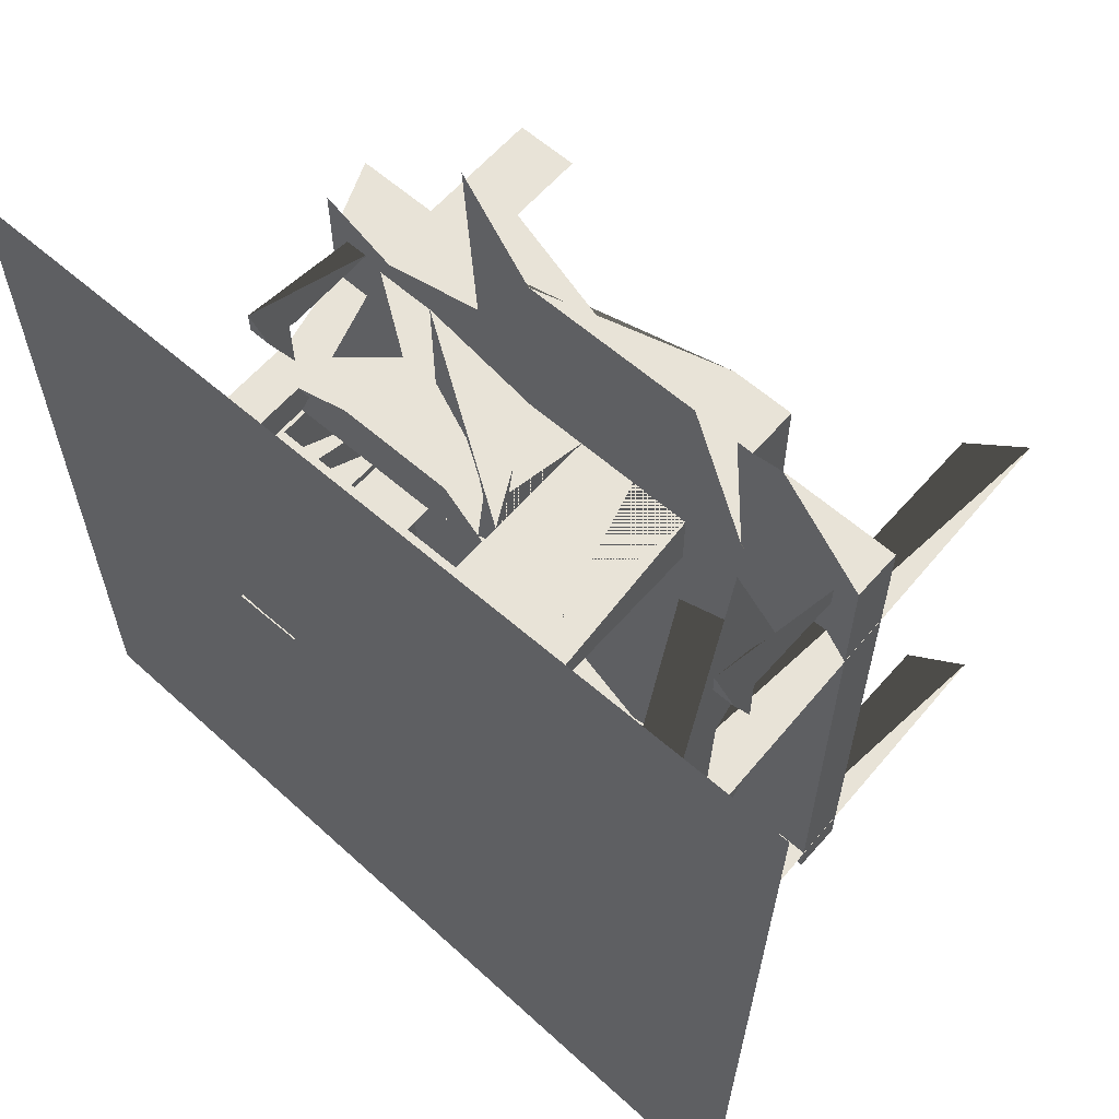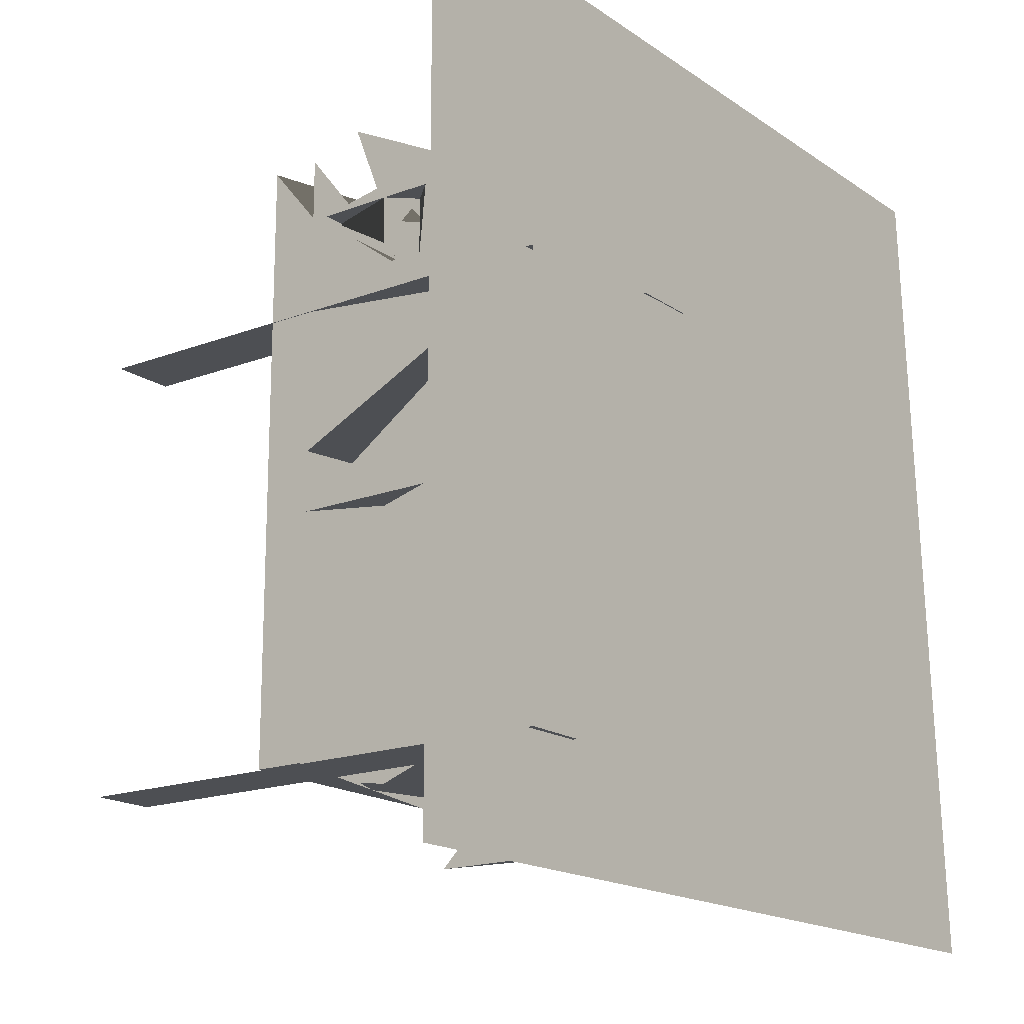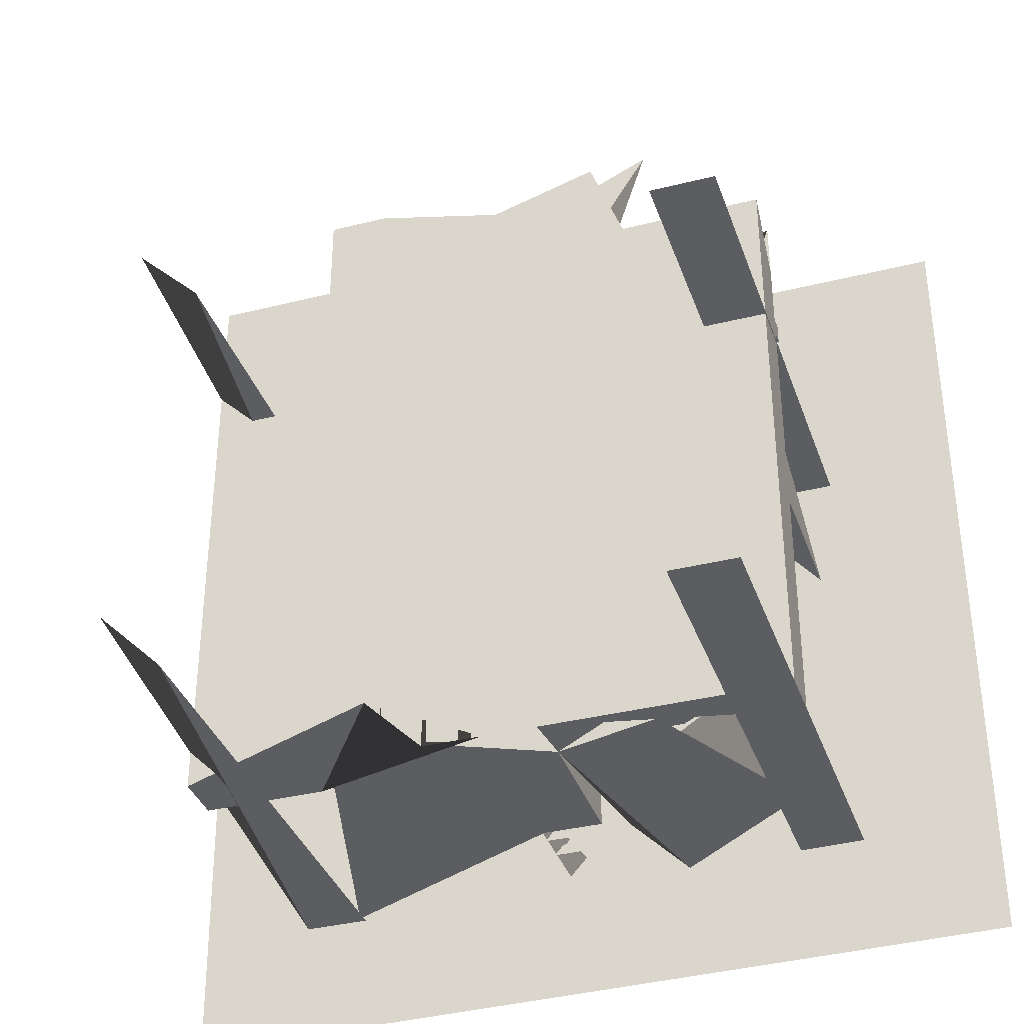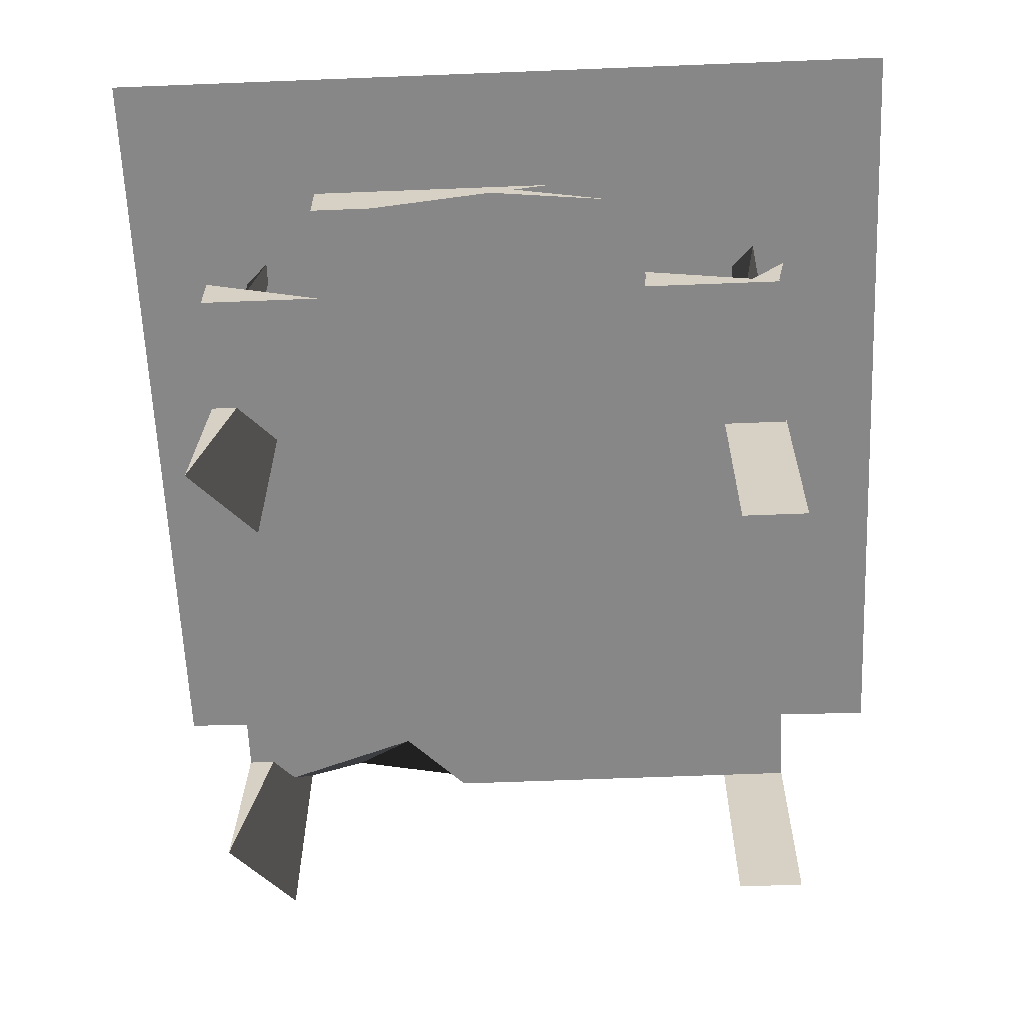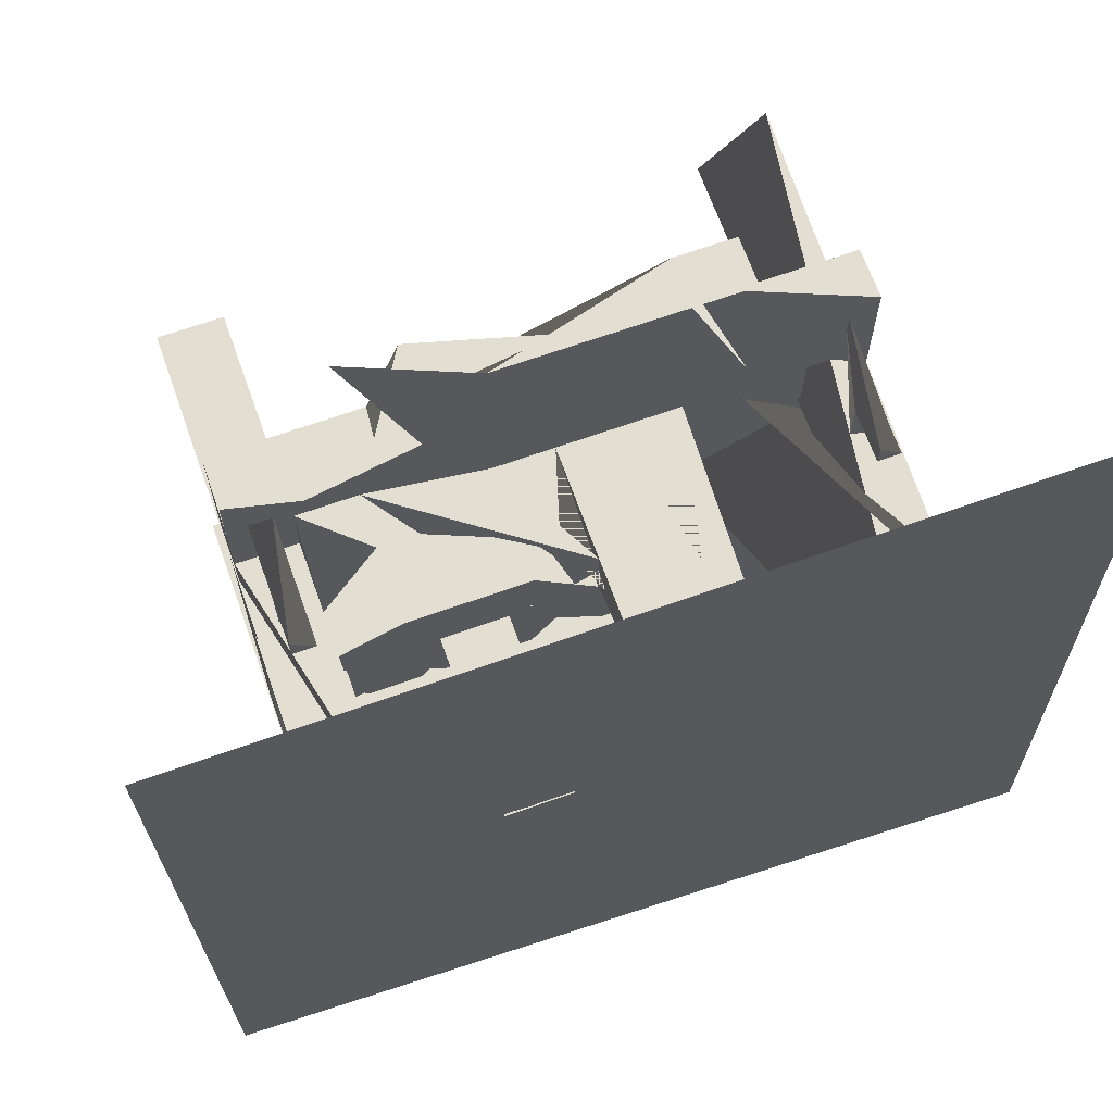
<metadata>
{"format":"obj","ext":"obj","renderer":"f3d","projection":"perspective","resolution":1024,"background":"white","views":[{"elev":62.2,"azim":-138.7,"up":"+Z"},{"elev":-17.5,"azim":127.0,"up":"+Z"},{"elev":-36.4,"azim":18.1,"up":"+Z"},{"elev":-62.5,"azim":2.3,"up":"+Y"},{"elev":67.5,"azim":160.4,"up":"+Z"}]}
</metadata>
<code>
g default
v 1.848 -0.02567 -6.467
v 2.848 8.042 -6.467
v 1.848 8.042 -6.467
v 2.848 -0.02567 -6.467
g witchhouse08:pCube4
f 1 4 3
f 3 4 2
f 3 2 1
f 1 2 4
g default
v -3.641 3.95 2.802
v -2.716 3.95 2.802
v -2.716 3.95 1.362
v 0.9828 3.95 1.878
v -3.641 3.95 1.878
v 1.908 3.95 1.878
v 2.832 3.95 2.802
v -4.566 3.95 0.9528
v -5.491 3.95 0.02803
v -3.641 3.95 1.362
v -1.792 3.95 0.02803
v 0.05801 3.95 0.02803
v 1.908 3.95 0.02803
v 2.832 3.95 0.02803
v -3.641 3.95 -0.8968
v -1.792 3.95 -1.822
v -0.8668 3.95 -0.8968
v 0.05801 3.95 -0.8968
v 0.9828 3.95 -0.8968
v 1.908 3.95 -0.8968
v 2.832 3.95 -0.8968
v -3.641 3.95 -1.822
v -2.716 3.95 -1.822
v 0.05801 3.95 -1.822
v 0.9828 3.95 -1.822
v 1.908 3.95 -1.822
v 2.832 3.95 -1.822
v -5.491 3.95 -2.746
v -4.566 3.95 -5.521
v -1.792 3.95 -3.671
v -0.8668 3.95 -3.671
v 1.908 3.95 -2.746
v 2.832 3.95 -3.671
v -2.716 3.95 -4.596
v -0.8668 3.95 -6.446
v 0.9828 3.95 -4.596
v 1.908 3.95 -4.596
v -3.641 3.95 -6.446
v -1.792 6.192 -6.446
v 0.9828 3.95 -6.446
v -1.792 3.187 -4.596
v 1.908 3.187 -6.446
v -6.416 6.383 -3.671
v 2.832 3.95 -2.746
v -5.491 3.187 -1.822
v -2.716 3.187 -1.822
v 1.908 3.187 -0.8968
v -3.641 3.187 -0.8968
v -4.566 3.95 1.878
v -1.792 3.187 -0.8968
v -4.566 3.187 0.02803
v -1.792 3.187 0.02803
v 2.832 3.95 0.9528
v -1.792 3.187 0.9528
v -0.8668 3.187 0.9528
v -2.716 3.187 1.878
v 0.05801 3.187 4.265
v -3.641 3.187 4.265
v -3.641 3.95 4.265
v -2.716 3.95 4.265
v -1.792 3.95 4.265
v -0.8668 3.95 1.362
v 1.908 3.95 0.9528
v -1.792 5.697 1.362
v -1.792 5.697 0.9528
v -0.8668 5.697 0.3679
v 0.9828 5.697 0.3679
v 1.908 5.697 0.3679
v -2.716 8.011 0.3679
v 1.908 3.95 0.9528
v 2.832 3.95 0.9528
v 2.832 3.95 0.02803
v 1.908 3.95 0.02803
v 2.832 3.95 -0.8968
v 1.908 3.95 -0.8968
v 2.832 3.95 -1.822
v 1.908 3.95 -1.822
v 2.832 3.95 -2.746
v 1.908 3.95 -2.746
v 1.908 7.983 0.9528
v 2.832 6.141 -2.746
v 1.908 6.141 -2.746
v 1.908 6.141 -3.671
v 1.908 7.9 -4.596
v -6.416 7.925 0.9528
v -5.491 7.925 -1.822
v -6.416 7.925 -1.822
v -5.491 7.925 -4.596
v -5.491 6.383 -3.671
v -5.491 7.974 -6.446
v -0.8668 7.974 -5.521
v 0.05801 7.974 -5.521
v 0.05801 7.974 -6.446
v 0.9828 7.974 -5.521
v 1.908 7.974 -5.521
v -2.716 6.192 -5.521
v -1.792 6.192 -5.521
v -0.8668 6.192 -5.521
v -0.8668 6.192 -6.446
g witchhouse08:pCube5
f 53 62 63
f 62 64 63
f 64 61 65
f 65 61 8
f 8 51 11
f 53 5 9
f 5 6 9
f 9 6 14
f 6 7 14
f 8 11 10
f 49 53 12
f 53 9 12
f 12 9 14
f 68 8 69
f 69 8 70
f 70 10 71
f 71 10 72
f 10 11 67
f 67 11 57
f 12 14 13
f 13 14 19
f 14 15 19
f 19 15 20
f 20 15 21
f 15 16 21
f 21 16 22
f 16 67 22
f 22 67 23
f 67 17 23
f 23 17 24
f 91 89 90
f 26 19 27
f 19 20 27
f 20 21 22
f 22 23 28
f 28 23 29
f 23 24 29
f 29 24 30
f 49 19 47
f 47 19 93
f 19 26 32
f 32 26 33
f 26 27 33
f 33 27 34
f 27 20 34
f 20 22 34
f 34 22 35
f 22 28 35
f 35 28 36
f 28 29 36
f 29 30 36
f 33 34 38
f 38 34 39
f 34 35 39
f 35 36 39
f 39 36 40
f 36 37 40
f 40 37 41
f 38 39 33
f 39 40 46
f 40 41 46
f 100 101 43
f 101 102 43
f 43 102 103
f 95 96 97
f 96 98 97
f 97 98 99
f 94 42 33
f 33 42 45
f 42 43 45
f 43 39 45
f 39 44 45
f 33 45 47
f 45 44 48
f 44 46 48
f 49 47 50
f 47 45 50
f 50 45 48
f 49 50 52
f 52 50 53
f 53 50 54
f 50 48 54
f 49 52 55
f 55 52 53
f 53 54 56
f 56 54 51
f 54 48 51
f 49 55 53
f 56 51 58
f 58 51 59
f 53 56 60
f 56 58 60
f 60 58 61
f 58 59 61
f 59 51 61
f 51 57 11
f 60 61 53
f 37 48 46
f 51 48 31
f 25 51 31
f 57 51 18
f 18 51 25
f 5 53 63
f 62 53 64
f 6 5 64
f 64 5 63
f 53 61 64
f 7 6 65
f 65 6 64
f 8 7 65
f 61 51 8
f 66 7 8
f 16 15 67
f 67 15 14
f 68 66 8
f 69 66 68
f 8 10 70
f 10 67 72
f 14 66 70
f 70 66 69
f 67 14 70
f 71 67 70
f 72 67 71
f 14 7 73
f 7 66 73
f 66 14 73
f 74 67 75
f 67 57 75
f 75 57 76
f 57 18 76
f 77 17 74
f 17 67 74
f 76 18 78
f 18 25 78
f 79 24 77
f 24 17 77
f 78 25 80
f 25 31 80
f 81 30 79
f 30 24 79
f 80 31 82
f 31 48 82
f 82 48 83
f 48 36 83
f 83 36 81
f 36 30 81
f 74 75 84
f 75 76 84
f 77 74 84
f 76 78 84
f 79 77 84
f 78 80 84
f 80 81 84
f 81 79 84
f 81 80 85
f 80 82 85
f 82 83 85
f 83 81 85
f 36 48 86
f 48 37 86
f 86 37 87
f 37 36 87
f 87 36 86
f 37 46 88
f 41 37 88
f 46 41 88
f 49 12 89
f 12 13 89
f 13 19 89
f 89 19 90
f 19 49 90
f 90 49 91
f 91 49 89
f 47 32 92
f 32 33 92
f 33 47 92
f 19 32 93
f 32 47 93
f 33 43 94
f 43 42 94
f 95 39 96
f 44 39 97
f 97 39 95
f 39 46 96
f 96 46 98
f 99 44 97
f 98 46 99
f 46 44 99
f 100 33 101
f 43 33 100
f 33 39 101
f 101 39 102
f 102 39 103
f 103 39 43
g default
v 3.076 8.24 3.252
v -6.652 8.24 3.252
v 3.076 8.24 -6.476
v -6.652 8.594 -6.476
g witchhouse08:pCube6
f 105 104 107
f 107 104 106
f 107 106 105
f 105 106 104
g default
v 4.912 7.89 4.92
v -8.283 7.89 4.92
v 4.912 7.89 -8.275
v -8.283 8.244 -8.275
g witchhouse08:pCube7
f 109 108 111
f 111 108 110
f 111 110 109
f 109 110 108
g default
v -6.42 -0.02567 1.364
v -5.42 8.042 0.3637
v -6.42 8.042 0.3637
v -5.42 -0.02567 0.3637
g witchhouse08:pCube9
f 114 112 113
f 114 113 115
f 112 115 113
f 115 112 114
g default
v -6.42 -0.02567 -5.46
v -5.42 8.042 -6.46
v -6.42 8.042 -6.46
v -5.42 -0.02567 -6.46
g witchhouse08:pCube11
f 118 116 117
f 118 117 119
f 116 119 117
f 119 116 118
g default
v 1.846 -0.02567 0.3637
v 2.846 8.042 0.3637
v 1.846 8.042 0.3637
v 2.846 -0.02567 0.3637
g witchhouse08:pCube12
f 120 123 122
f 122 123 121
f 122 121 120
f 120 121 123
g default
v -5.669 5.868 2.373
v -6.022 3.902 2.373
v -6.022 5.868 2.02
v -5.669 5.868 2.02
v -6.022 5.474 2.02
v -5.669 5.081 2.02
v -6.022 3.902 2.02
v -6.022 5.474 1.12
v -5.669 5.081 1.289
g witchhouse08:pCube13
f 126 124 127
f 128 127 129
f 125 130 124
f 124 130 129
f 124 129 127
f 130 125 128
f 128 125 124
f 128 124 126
f 126 127 131
f 127 128 131
f 128 126 131
f 128 129 132
f 129 130 132
f 130 128 132
g default
v 2.173 3.902 2.02
v 2.526 5.868 2.373
v 2.173 5.868 2.02
v 2.526 5.868 2.02
v 2.173 5.474 2.02
v 2.526 5.081 2.02
v 2.526 3.902 2.02
v 2.173 5.474 1.12
v 2.526 5.081 1.289
g witchhouse08:pCube14
f 135 134 136
f 137 136 138
f 133 138 139
f 133 139 134
f 134 139 138
f 134 138 136
f 133 134 137
f 137 134 135
f 135 136 140
f 136 137 140
f 137 135 140
f 137 138 141
f 138 133 141
f 133 137 141
g default
v -0.5 5.445 0.3401
v 0.5 8.366 0.3401
v -0.5 8.366 0.3401
v 0.5 5.445 0.3401
g witchhouse08:pCube15
f 142 145 144
f 144 145 143
f 144 143 142
f 142 143 145
g default
v 2.688 6.116 0.3401
v -3.009 7.116 0.3401
v -3.009 6.116 0.3401
v 2.688 7.116 0.3401
g witchhouse08:pCube16
f 146 149 148
f 148 149 147
f 148 147 146
f 146 147 149
g default
v -6.416 3.95 2.802
v -2.716 3.95 2.802
v 0.05801 3.95 2.802
v 2.832 3.95 1.878
v -6.416 3.95 -0.8968
v 1.908 3.95 1.878
v -3.641 3.95 0.9528
v 1.908 3.95 0.9528
v -3.641 3.95 0.02803
v 0.9828 3.95 0.02803
v 1.908 3.95 0.02803
v 2.832 3.95 -0.8968
v -0.8668 3.95 -0.8968
v -4.566 3.95 -1.822
v -6.416 3.95 -6.446
v -2.716 3.95 -3.671
v 0.05801 3.95 -2.746
v 2.832 3.95 -2.746
v -5.491 3.95 -2.746
v -4.566 3.95 -6.446
v -0.8668 3.95 -2.746
v -1.792 3.187 -6.446
v -0.8668 3.187 -6.446
v 2.832 3.95 -6.446
v -3.641 3.187 -5.521
v -6.416 3.187 -6.446
v -2.716 3.187 -6.446
v 2.832 3.187 -6.446
v -5.491 3.187 -5.521
v -2.716 3.187 -5.521
v -2.716 3.187 -4.596
v 0.05801 3.187 -4.596
v -6.416 3.187 -4.596
v -4.566 3.187 -4.596
v -0.8668 3.187 -2.746
v 2.832 3.187 -3.671
v -6.416 3.187 -3.671
v -5.491 3.187 -2.746
v -4.566 3.187 -0.8968
v -6.416 3.187 -0.8968
v -4.566 3.187 0.02803
v -0.8668 3.187 -0.8968
v 0.05801 3.187 -0.8968
v 0.9828 3.187 -0.8968
v 2.832 3.187 -0.8968
v -6.416 3.187 0.02803
v -6.416 3.187 2.802
v -0.8668 3.187 0.02803
v 0.9828 3.187 0.9528
v -4.566 3.187 2.802
v 2.832 3.187 0.9528
v -0.8668 3.187 2.802
v 0.05801 3.187 2.802
v 2.832 3.187 2.802
v -4.566 3.187 4.265
v -3.641 3.187 4.265
v -2.716 3.95 4.265
v -4.566 3.95 4.265
v -0.8668 3.95 4.265
v 0.9828 3.187 4.265
v -3.641 3.95 1.362
v -2.716 3.95 1.362
v -3.641 3.95 0.9528
v -1.792 3.95 1.362
v 0.05801 3.95 1.362
v 0.9828 3.95 1.362
v 1.908 3.95 0.9528
v -2.716 3.95 0.3679
v -3.641 3.95 0.3679
v -1.792 3.95 0.02803
v 1.908 3.95 0.3679
v -0.8668 5.697 1.362
v 0.05801 5.697 1.362
v 0.9828 5.697 1.362
v 1.908 5.697 0.9528
v -1.792 5.697 0.3679
v -1.792 8.011 1.362
v -3.641 8.011 0.3679
v -1.792 8.011 0.9528
g witchhouse08:pCube17
f 196 199 150
f 204 205 207
f 207 205 206
f 206 205 208
f 202 203 152
f 152 203 153
f 150 199 154
f 199 206 154
f 154 206 210
f 206 151 210
f 210 151 152
f 152 153 155
f 154 210 156
f 227 226 228
f 221 222 225
f 225 222 223
f 155 153 157
f 154 156 158
f 225 223 224
f 157 153 160
f 160 153 161
f 154 158 162
f 219 159 162
f 162 159 161
f 159 160 161
f 154 162 163
f 163 162 164
f 162 161 166
f 166 161 167
f 164 154 168
f 154 163 168
f 168 163 164
f 169 164 165
f 164 162 165
f 165 162 170
f 170 162 166
f 170 166 165
f 165 166 167
f 165 167 171
f 171 167 172
f 172 167 173
f 169 165 171
f 169 171 174
f 164 169 175
f 175 169 174
f 174 171 176
f 172 173 177
f 178 175 174
f 174 176 179
f 176 171 179
f 179 171 180
f 171 172 180
f 175 178 182
f 182 178 183
f 178 174 183
f 183 174 180
f 174 179 180
f 172 177 181
f 181 177 184
f 184 177 185
f 182 183 186
f 183 180 188
f 180 172 188
f 172 181 184
f 186 183 187
f 187 183 188
f 188 172 184
f 186 187 188
f 188 184 185
f 186 188 189
f 188 185 190
f 190 185 191
f 191 185 192
f 192 185 193
f 189 188 195
f 195 188 196
f 196 188 190
f 190 191 197
f 191 192 197
f 192 193 197
f 197 193 198
f 193 185 198
f 185 194 198
f 199 190 201
f 190 197 201
f 201 197 198
f 198 194 200
f 190 199 196
f 201 198 200
f 202 200 203
f 201 200 202
f 167 177 173
f 185 177 167
f 194 185 161
f 161 185 167
f 200 194 153
f 153 194 161
f 203 200 153
f 175 182 164
f 182 186 164
f 164 186 154
f 186 189 154
f 189 195 154
f 195 196 154
f 154 196 150
f 204 199 205
f 206 199 207
f 207 199 204
f 199 201 205
f 152 151 206
f 208 152 206
f 201 202 205
f 205 202 208
f 209 152 208
f 208 202 209
f 202 152 209
f 210 152 211
f 212 156 210
f 211 152 213
f 213 152 214
f 214 152 215
f 152 155 215
f 215 155 216
f 155 157 216
f 162 158 217
f 217 158 218
f 218 158 212
f 158 156 212
f 219 162 217
f 159 219 220
f 216 157 220
f 157 160 220
f 160 159 220
f 225 213 221
f 219 213 225
f 213 214 221
f 221 214 222
f 214 215 222
f 222 215 223
f 215 216 223
f 223 216 224
f 220 219 224
f 224 219 225
f 216 220 224
f 210 211 227
f 227 211 226
f 212 210 227
f 211 213 226
f 213 219 226
f 226 219 228
f 217 218 227
f 218 212 227
f 219 217 228
f 228 217 227
g default
v -0.8255 6.711 -6.292
v -0.8255 6.711 -5.991
v -2.709 6.711 -6.292
v -2.709 6.986 -5.991
g witchhouse08:pCube18
f 230 229 232
f 232 229 231
f 232 231 230
f 230 231 229
g default
v -0.8255 7.192 -6.292
v -0.8255 7.192 -5.991
v -2.709 7.192 -6.292
v -2.709 7.467 -5.991
g witchhouse08:pCube19
f 234 233 236
f 236 233 235
f 236 235 234
f 234 235 233
g default
v -1.904 6.107 -6.266
v -1.904 6.107 -5.965
v -1.904 7.99 -6.266
v -1.63 7.99 -5.965
g witchhouse08:pCube20
f 238 237 240
f 240 237 239
f 240 239 238
f 238 239 237

</code>
